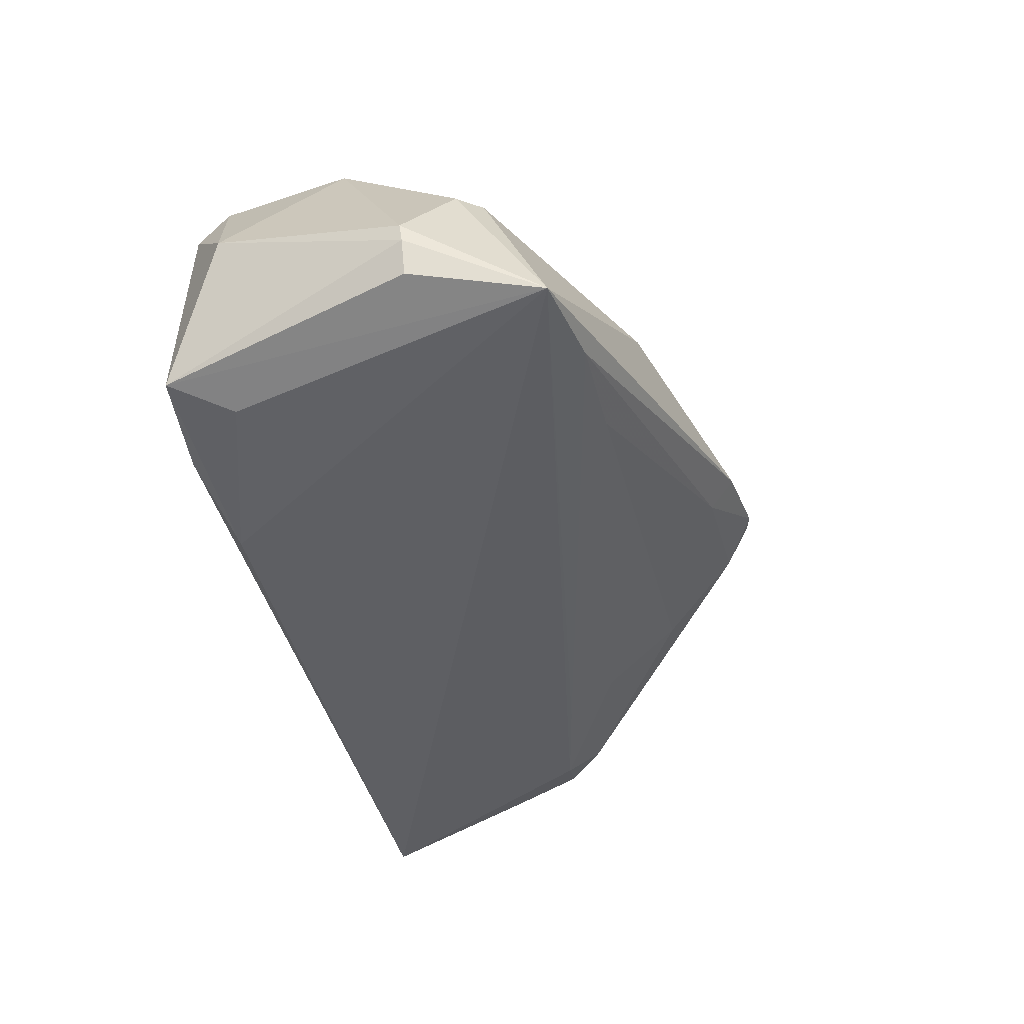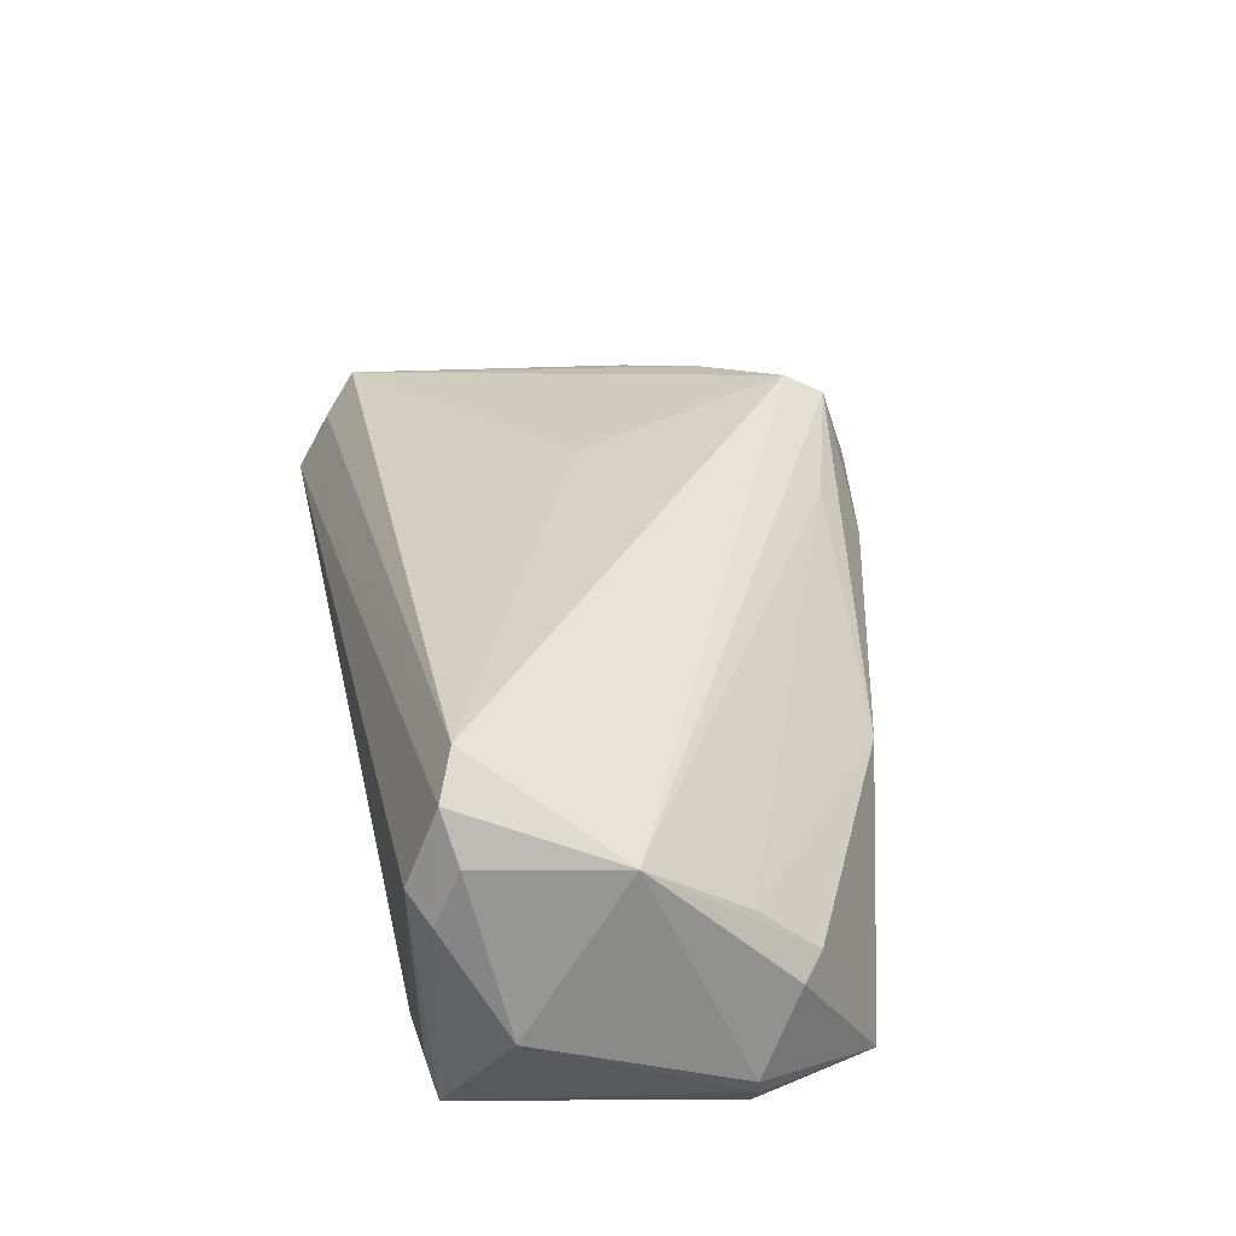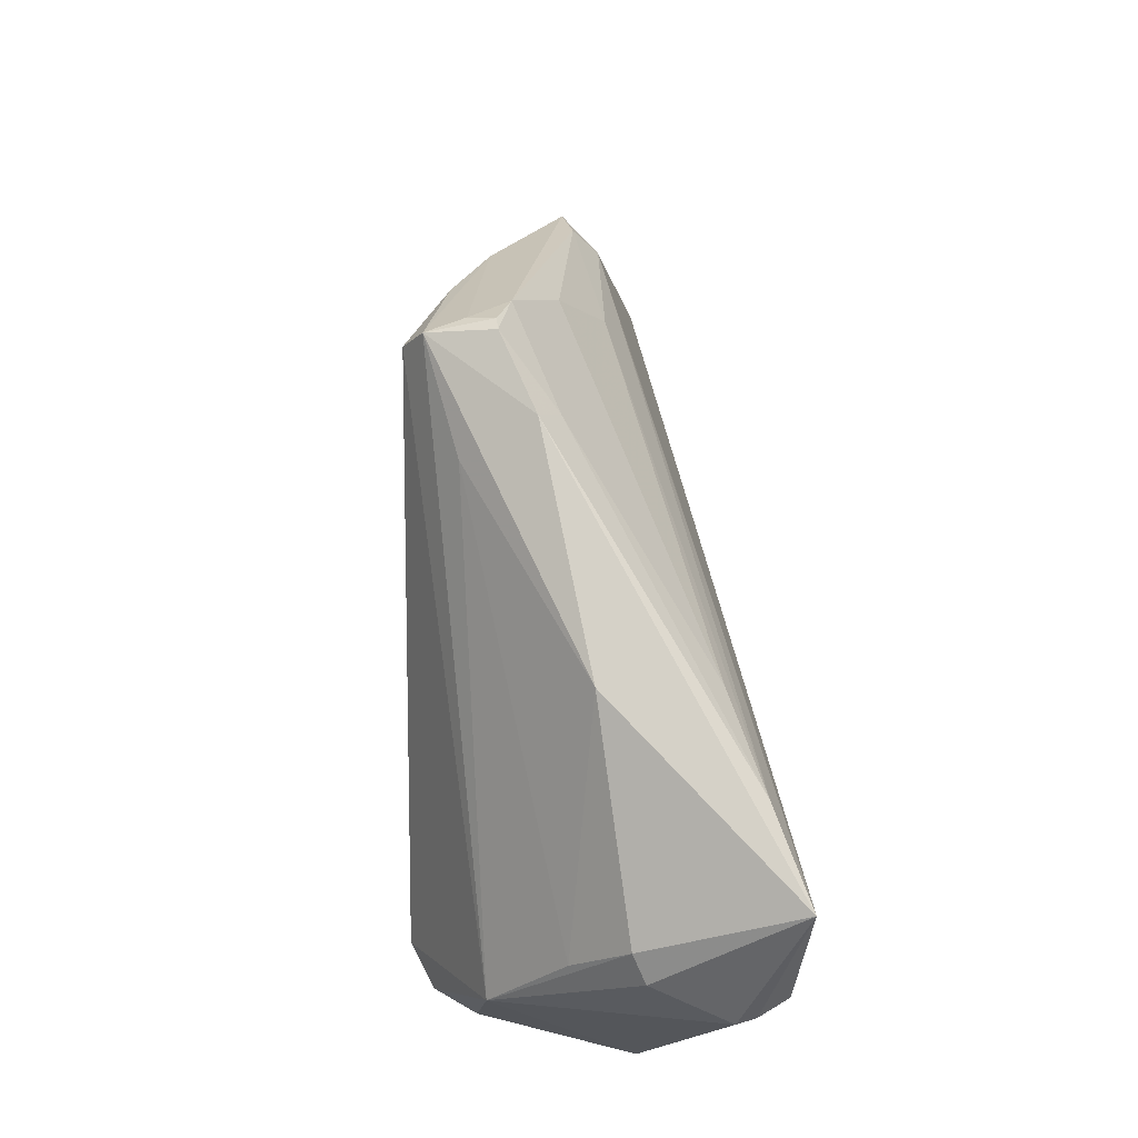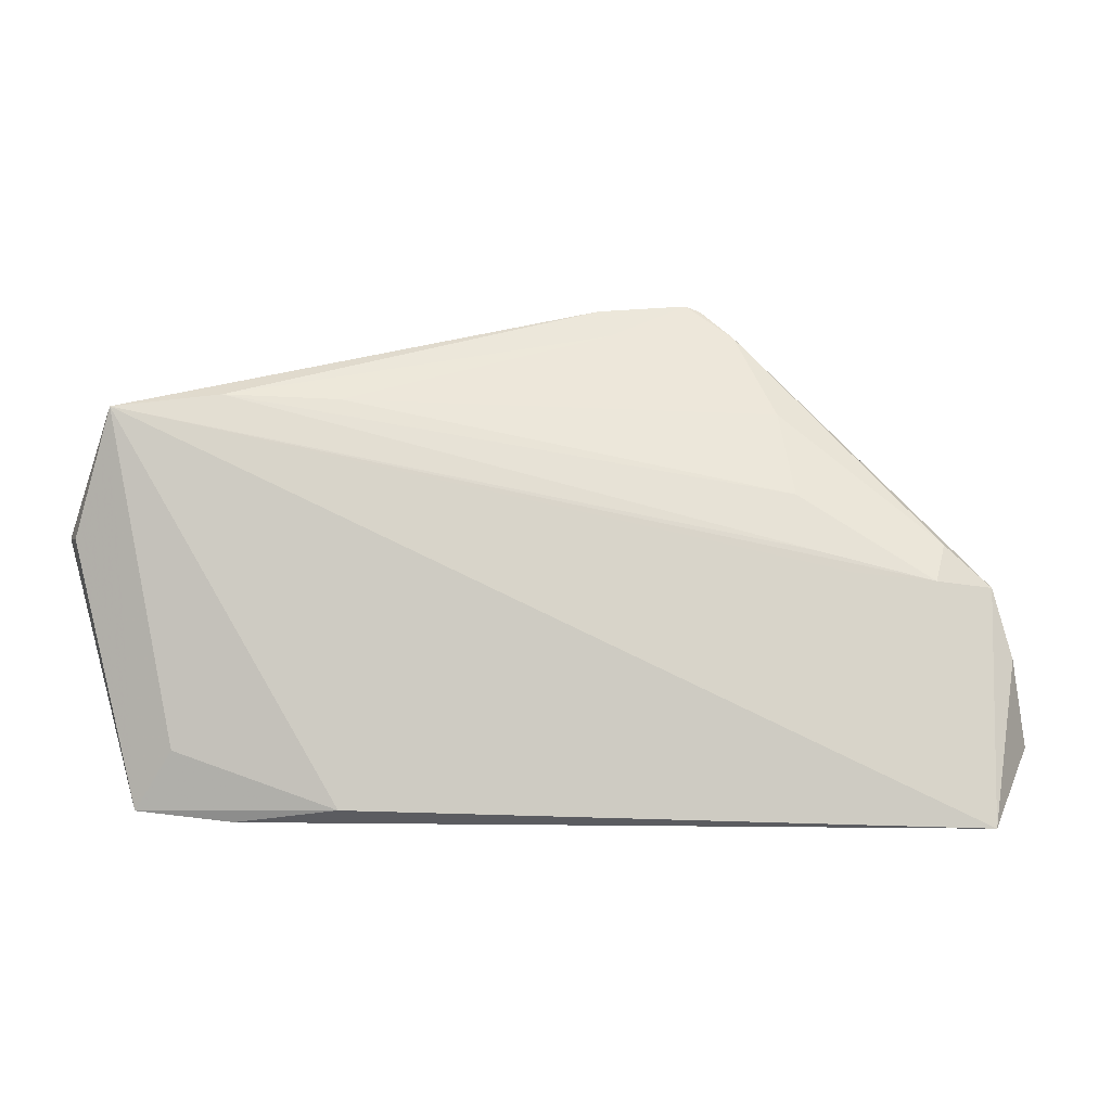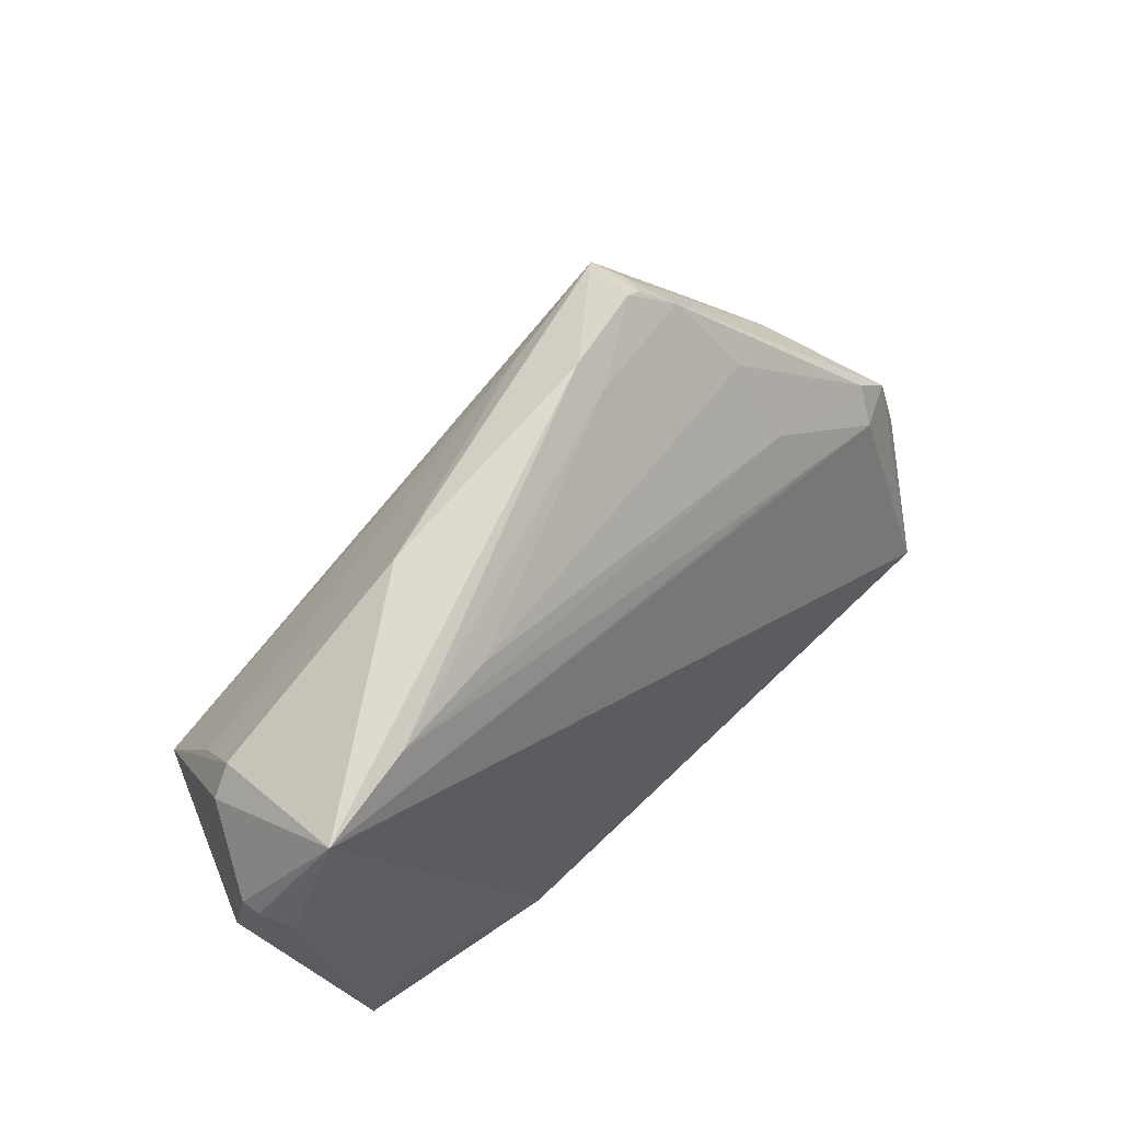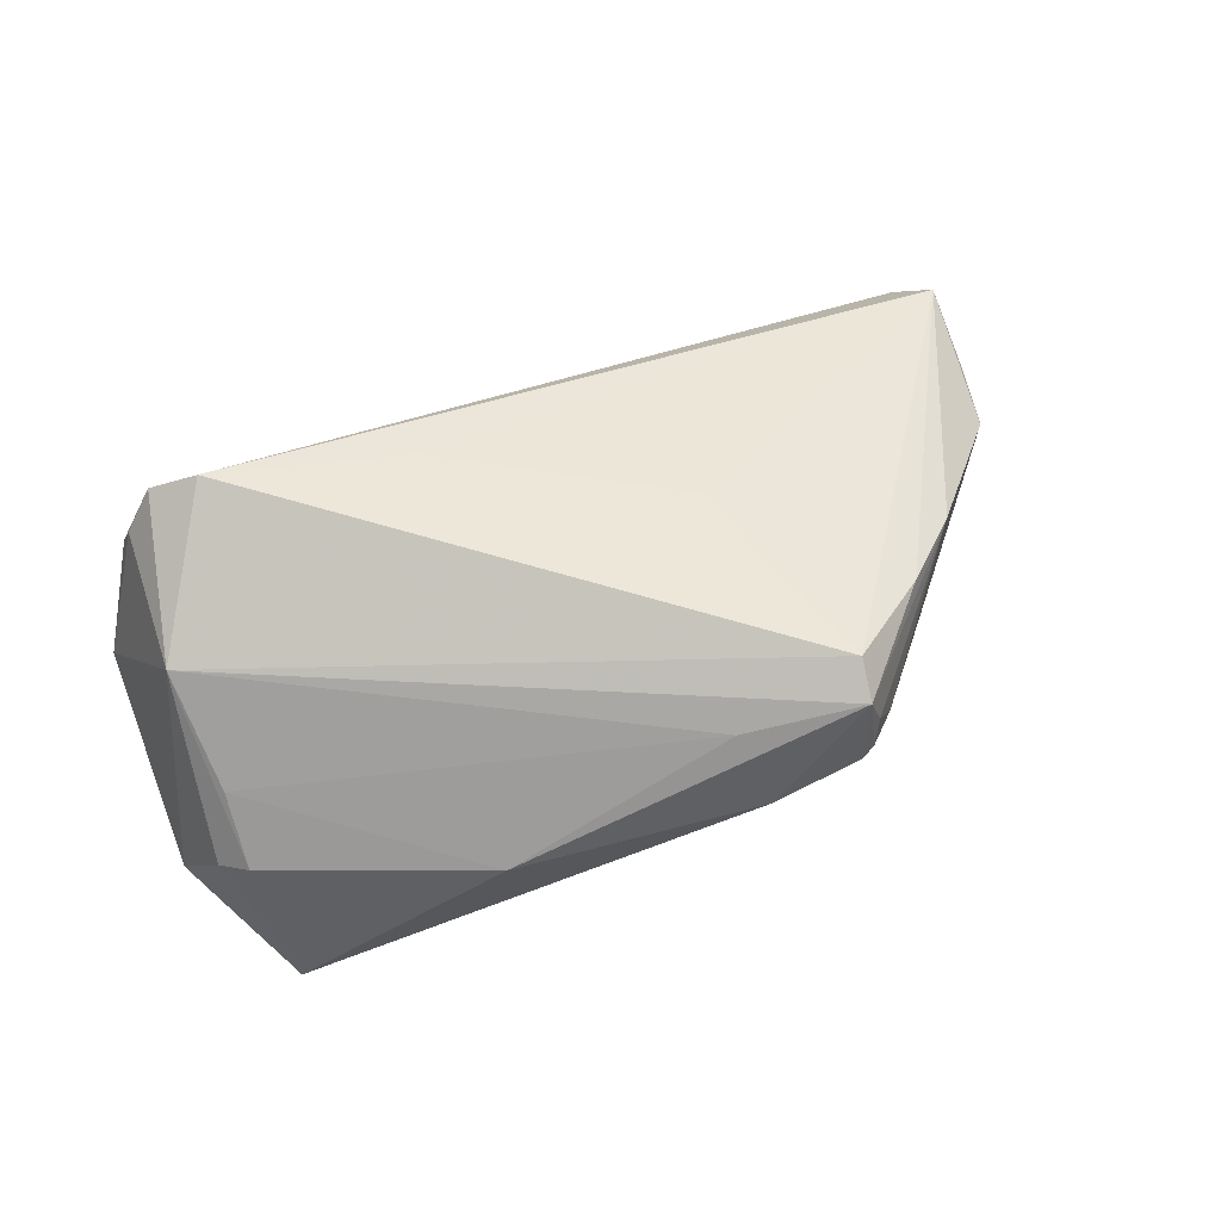
<metadata>
{"format":"obj","ext":"obj","renderer":"f3d","projection":"perspective","resolution":1024,"background":"white","views":[{"elev":-49.7,"azim":104.9,"up":"+Z"},{"elev":42.2,"azim":77.0,"up":"+Z"},{"elev":65.9,"azim":85.8,"up":"+Y"},{"elev":-0.6,"azim":-171.9,"up":"+Y"},{"elev":54.6,"azim":140.5,"up":"+Y"},{"elev":64.5,"azim":153.8,"up":"+Z"}]}
</metadata>
<code>
v 0.03398 -0.03048 -0.02058
v -0.03574 -0.002062 -0.008795
v 0.04896 0.009597 -0.003056
v -0.01677 0.0283 0.0148
v -0.01823 0.0285 0.009869
v 0.02152 -0.0288 -0.02192
v 0.0461 -0.02559 0.01443
v 0.03712 -0.02452 0.02192
v -0.02118 0.02654 0.004833
v -0.04525 -0.003092 -0.007033
v -0.01703 0.02999 0.006647
v -0.05249 -0.02652 -0.005546
v 0.04571 -0.02936 -0.02052
v 0.0141 -0.01891 0.01738
v -0.01777 0.02381 0.01726
v 0.03612 0.01842 -0.01837
v -0.003046 0.0241 0.01177
v -0.0318 0.0003823 -0.008981
v 0.04095 -0.0223 -0.02192
v -0.04616 0.0011 -0.00389
v -0.05167 -0.003884 -0.002895
v 0.04366 -0.03025 -0.01581
v -0.01269 -0.001798 0.01462
v 0.04843 -0.009094 0.01289
v 0.05551 0.001661 -0.01387
v 0.05502 0.00187 -0.01624
v 0.05183 0.006964 -0.004423
v 0.04803 0.002618 0.0036
v 0.023 0.01796 -0.01501
v -0.01521 0.03073 0.006561
v -0.006537 0.02651 0.000353
v -0.02922 0.01644 0.01171
v -0.02676 0.01671 -0.0007981
v 0.04681 -0.02866 0.007834
v -0.05163 -0.03073 -0.01251
v -0.05551 -0.02249 -0.001526
v 0.05301 -0.0222 -0.004029
v -0.02916 0.006984 -0.006518
v -0.03801 0.009268 0.006796
v 0.04829 0.01689 -0.02192
v 0.05303 0.001751 -0.02008
v 0.04239 -0.02677 0.01948
v -0.004908 0.02985 0.002947
v 0.04344 -0.03073 0.01014
v -0.05399 -0.01221 -0.003656
v 0.02386 0.02277 -0.001001
f 40 6 35
f 37 25 24
f 15 23 8
f 8 24 15
f 15 24 4
f 19 6 40
f 40 13 19
f 19 13 6
f 37 24 7
f 6 13 1
f 1 35 6
f 41 13 40
f 16 43 40
f 4 43 30
f 8 23 14
f 4 39 32
f 32 15 4
f 40 35 2
f 2 10 40
f 35 10 2
f 35 1 44
f 13 41 26
f 37 13 26
f 26 25 37
f 40 25 26
f 26 41 40
f 4 24 17
f 27 24 25
f 27 3 24
f 27 25 40
f 40 3 27
f 4 30 11
f 11 30 9
f 43 16 31
f 31 30 43
f 9 30 31
f 8 14 36
f 36 14 23
f 45 35 36
f 23 15 36
f 15 32 36
f 36 32 39
f 20 38 10
f 8 35 42
f 35 44 42
f 42 24 8
f 42 7 24
f 22 1 13
f 13 44 22
f 22 44 1
f 34 13 37
f 34 44 13
f 37 7 34
f 7 42 34
f 34 42 44
f 24 3 28
f 28 17 24
f 16 38 29
f 29 31 16
f 10 38 18
f 18 38 16
f 40 10 18
f 18 16 40
f 4 11 5
f 5 11 9
f 5 39 4
f 9 39 5
f 12 35 8
f 8 36 12
f 12 36 35
f 33 20 9
f 38 20 33
f 33 29 38
f 9 31 33
f 31 29 33
f 21 39 9
f 9 20 21
f 45 36 21
f 21 36 39
f 21 20 10
f 21 35 45
f 21 10 35
f 46 28 3
f 17 28 46
f 4 17 46
f 40 43 46
f 46 3 40
f 46 43 4

</code>
